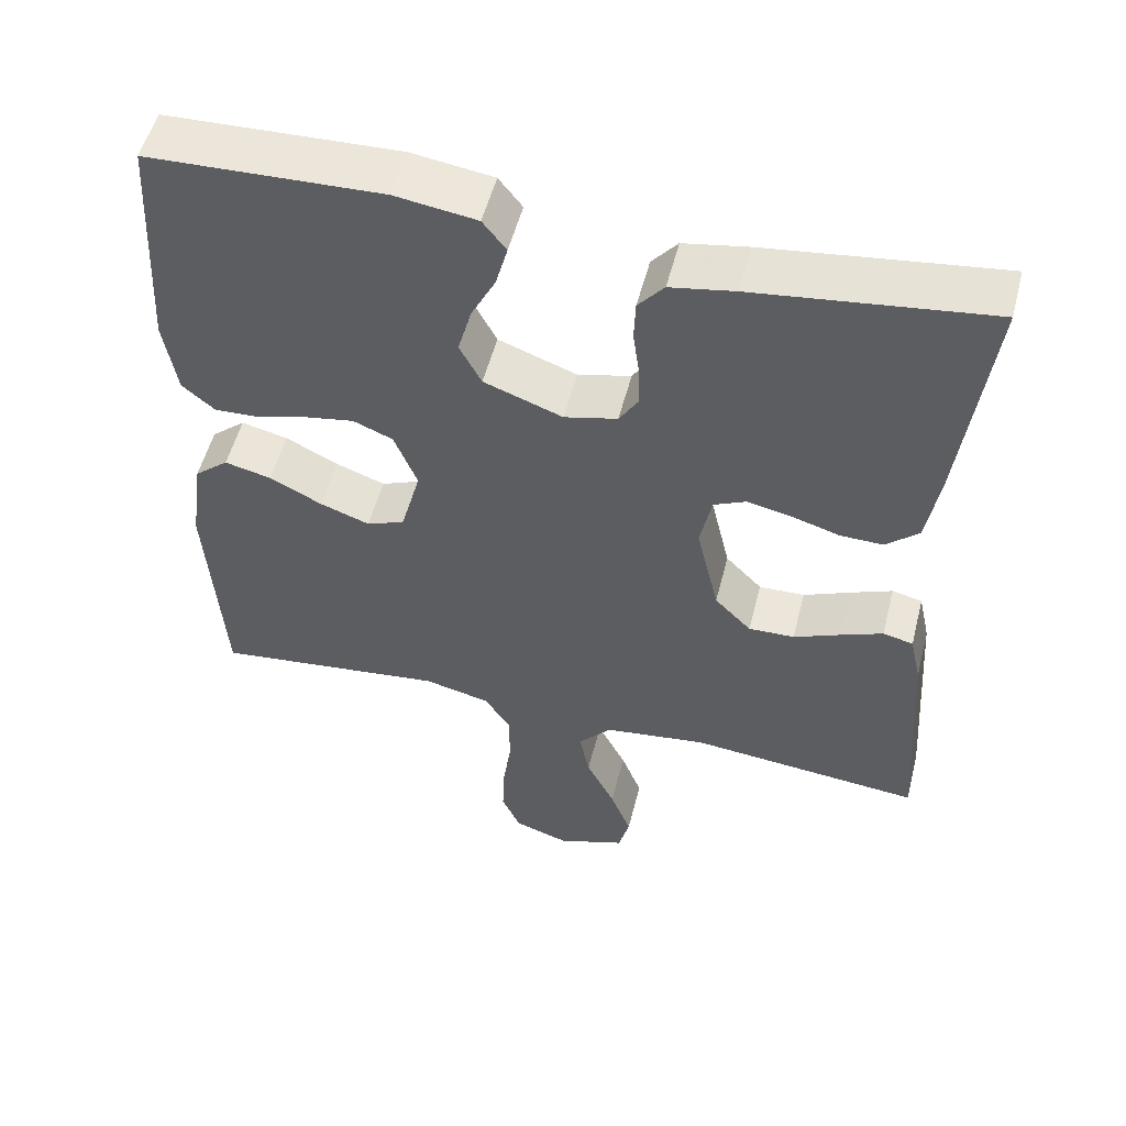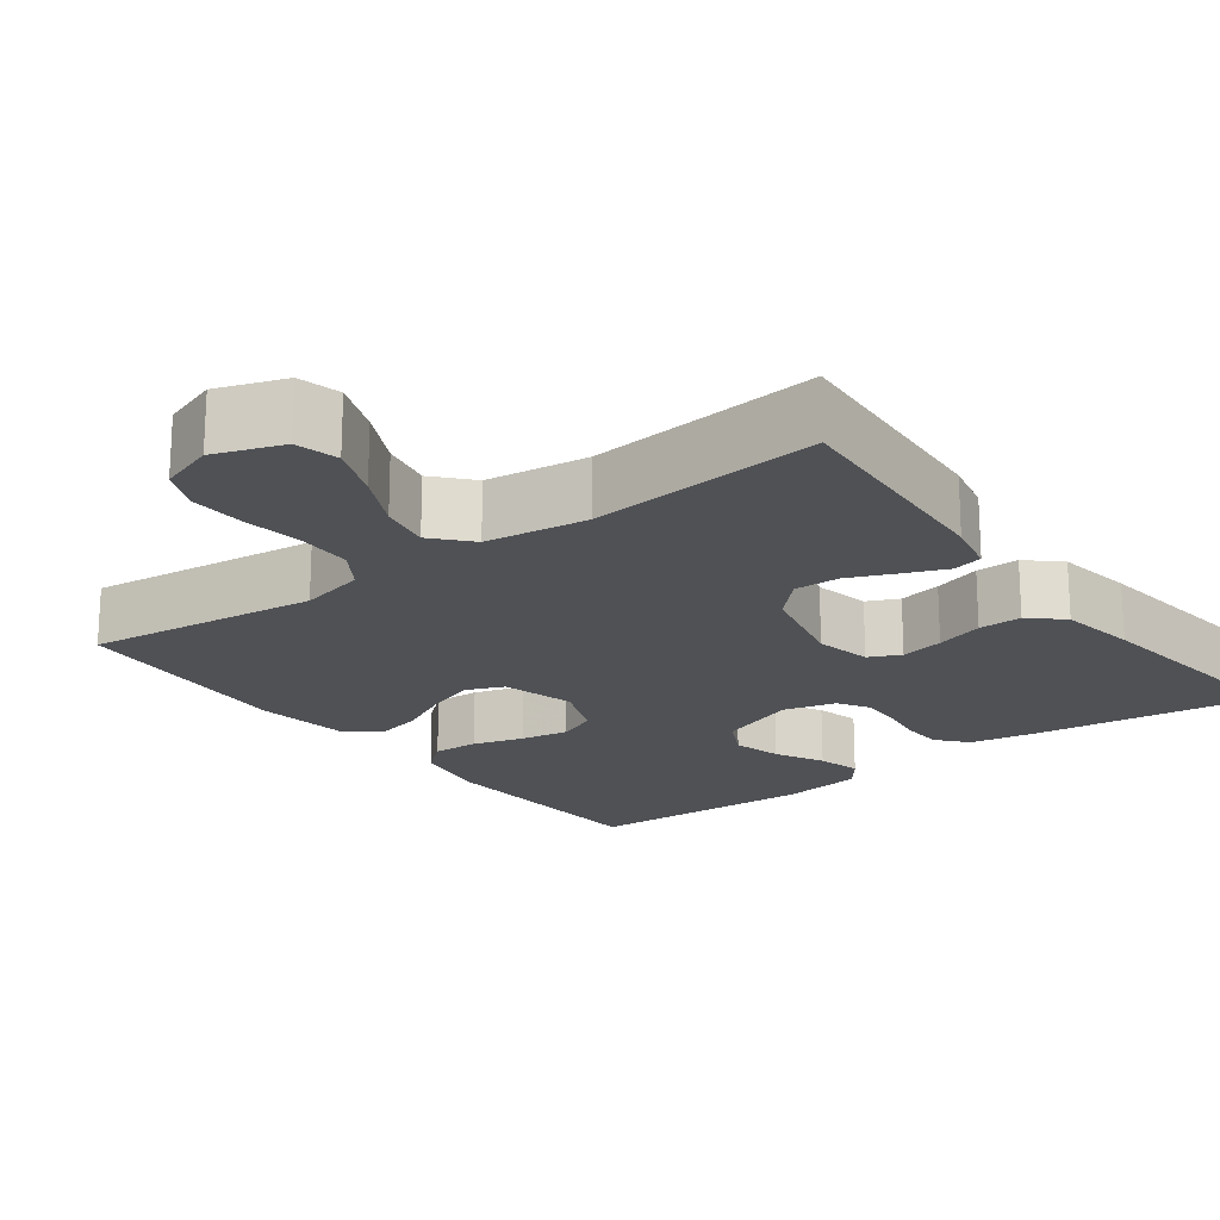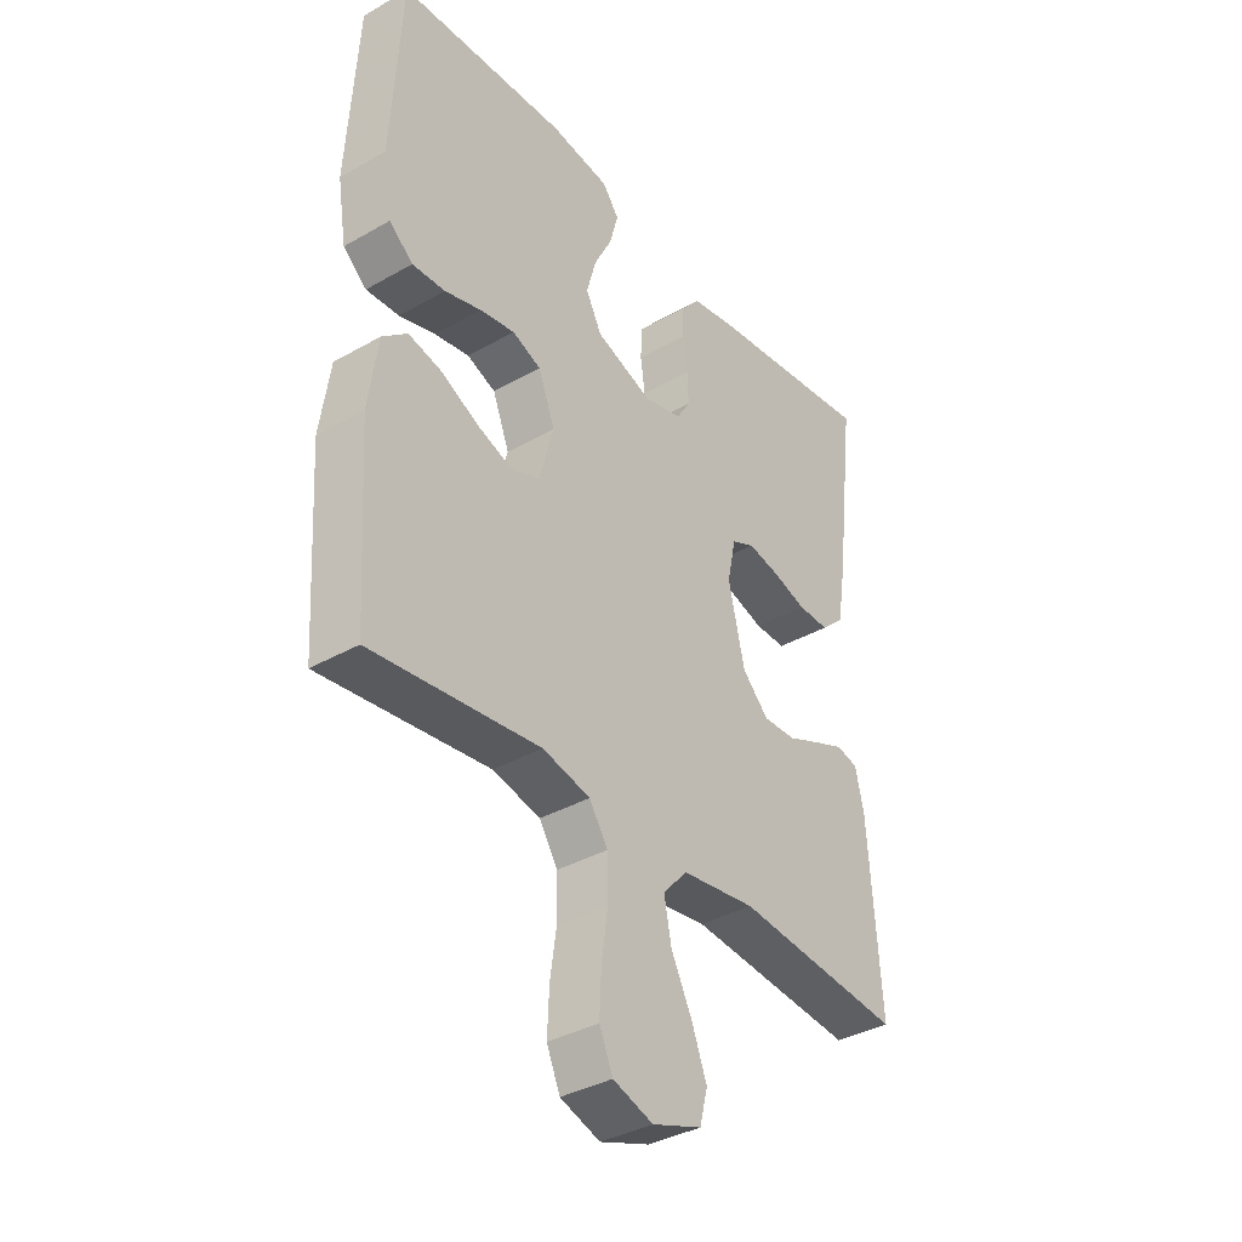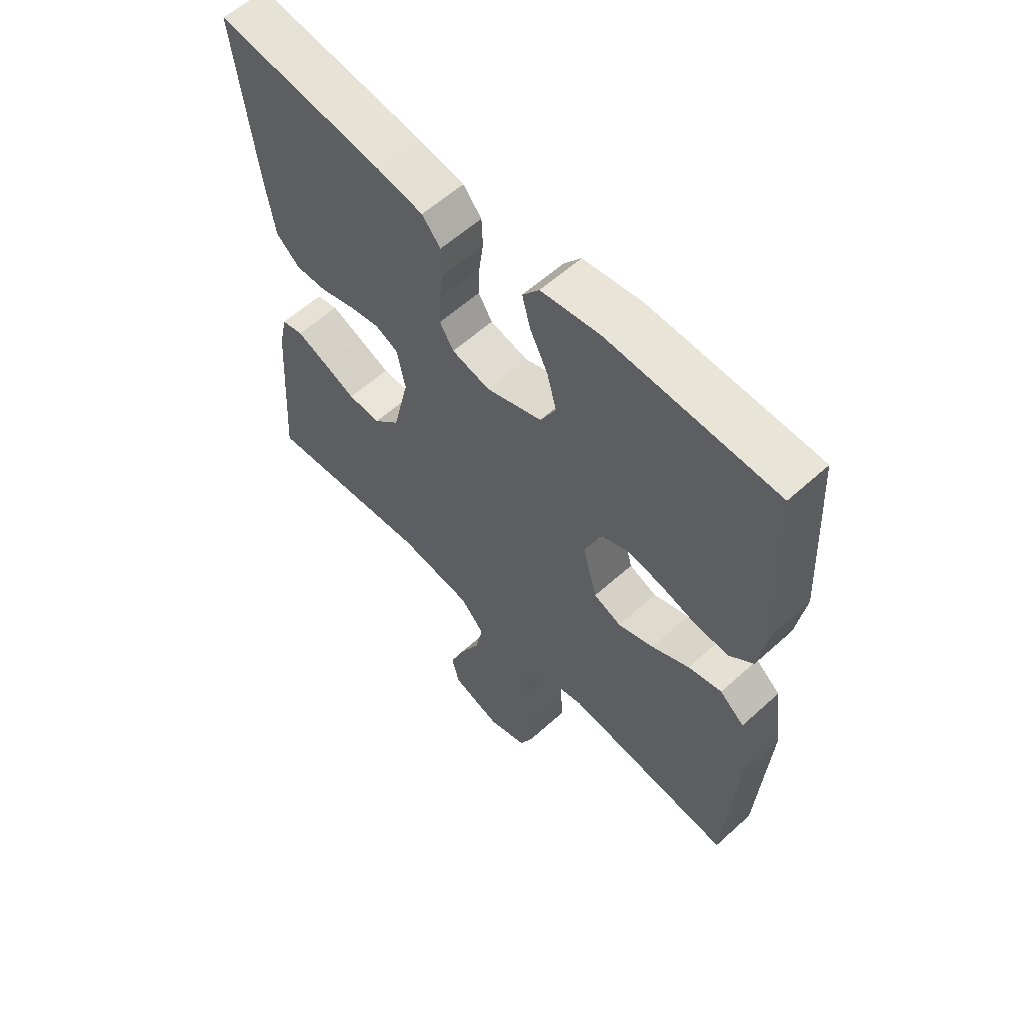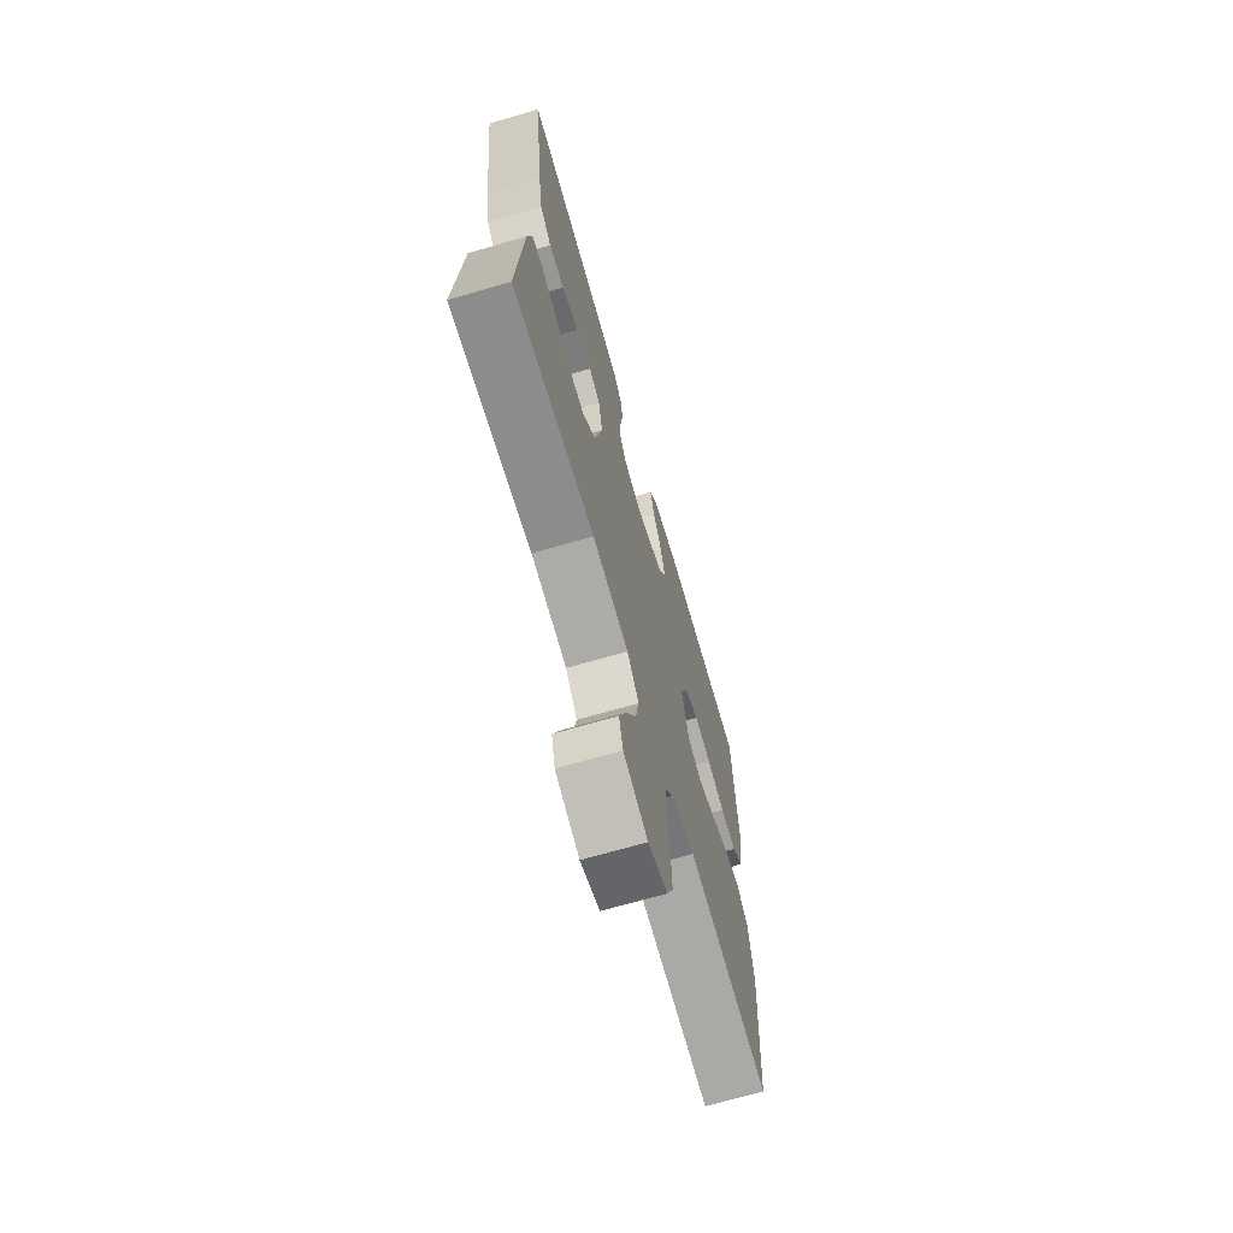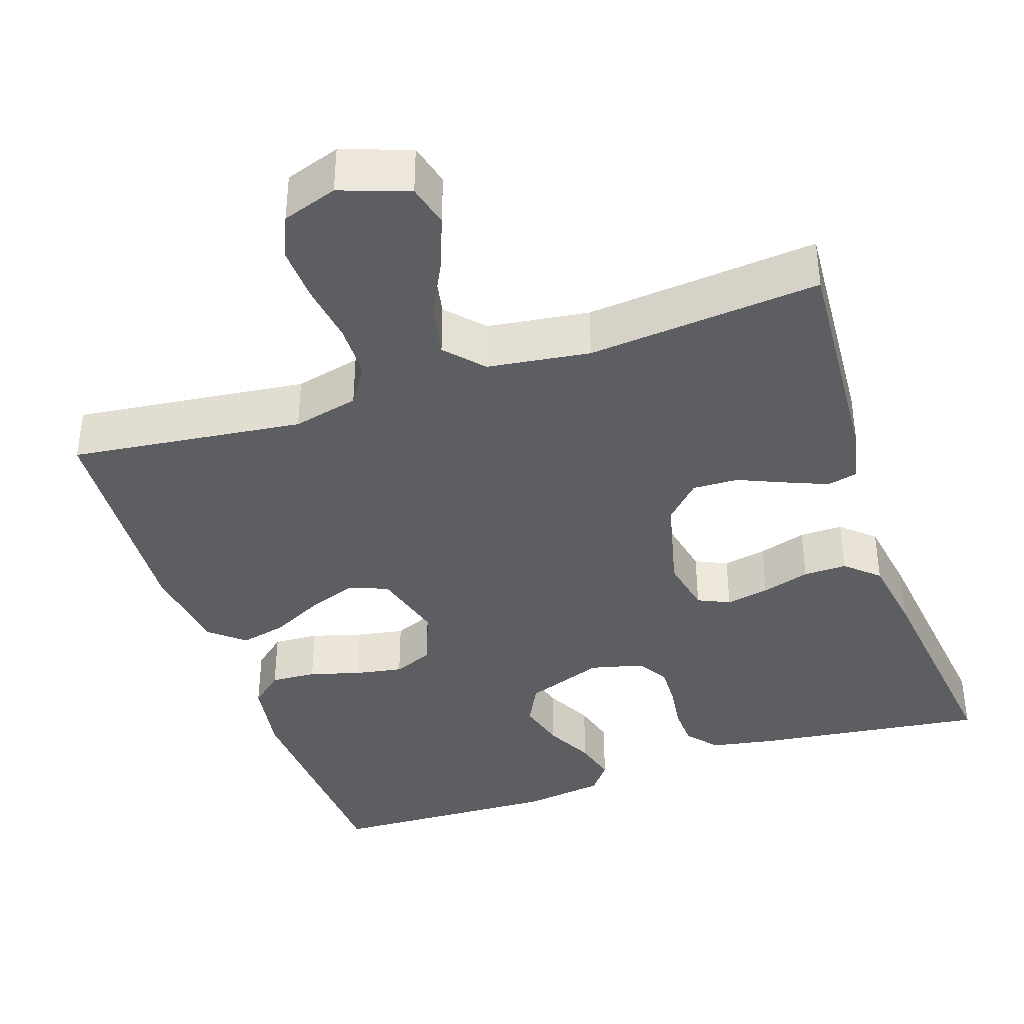
<metadata>
{"format":"obj","ext":"obj","renderer":"f3d","projection":"perspective","resolution":1024,"background":"white","views":[{"elev":53.5,"azim":-165.7,"up":"+Z"},{"elev":-19.7,"azim":-143.2,"up":"+Y"},{"elev":-36.7,"azim":126.5,"up":"+Z"},{"elev":59.0,"azim":47.0,"up":"+Z"},{"elev":-69.2,"azim":-73.8,"up":"+Z"},{"elev":-38.7,"azim":-161.3,"up":"+Y"}]}
</metadata>
<code>
v 0.5 0.07 -0.5
v 0.2 0.07 -0.464
v 0.115 0.07 -0.484
v 0.082 0.07 -0.535
v 0.081 0.07 -0.606
v 0.092 0.07 -0.683
v 0.095 0.07 -0.755
v 0.071 0.07 -0.81
v 0 0.07 -0.834
v -0.088 0.07 -0.803
v -0.102 0.07 -0.748
v -0.075 0.07 -0.678
v -0.038 0.07 -0.604
v -0.025 0.07 -0.538
v -0.068 0.07 -0.49
v -0.2 0.07 -0.472
v -0.5 0.07 -0.5
v -0.479 0.07 -0.2
v -0.464 0.07 -0.132
v -0.425 0.07 -0.123
v -0.371 0.07 -0.145
v -0.311 0.07 -0.171
v -0.252 0.07 -0.173
v -0.205 0.07 -0.125
v -0.176 0.07 0
v -0.191 0.07 0.073
v -0.232 0.07 0.092
v -0.288 0.07 0.081
v -0.35 0.07 0.062
v -0.406 0.07 0.061
v -0.448 0.07 0.099
v -0.464 0.07 0.2
v -0.5 0.07 0.5
v -0.2 0.07 0.461
v -0.118 0.07 0.446
v -0.085 0.07 0.407
v -0.083 0.07 0.354
v -0.091 0.07 0.296
v -0.093 0.07 0.242
v -0.068 0.07 0.202
v 0 0.07 0.185
v 0.101 0.07 0.222
v 0.129 0.07 0.276
v 0.112 0.07 0.339
v 0.08 0.07 0.402
v 0.065 0.07 0.458
v 0.095 0.07 0.497
v 0.2 0.07 0.512
v 0.5 0.07 0.5
v 0.517 0.07 0.2
v 0.501 0.07 0.1
v 0.459 0.07 0.064
v 0.4 0.07 0.067
v 0.335 0.07 0.086
v 0.273 0.07 0.097
v 0.222 0.07 0.076
v 0.192 0.07 0
v 0.218 0.07 -0.094
v 0.267 0.07 -0.114
v 0.331 0.07 -0.091
v 0.398 0.07 -0.057
v 0.458 0.07 -0.043
v 0.502 0.07 -0.08
v 0.519 0.07 -0.2
v 0.5 0 -0.5
v 0.2 0 -0.464
v 0.115 0 -0.484
v 0.082 0 -0.535
v 0.081 0 -0.606
v 0.092 0 -0.683
v 0.095 0 -0.755
v 0.071 0 -0.81
v 0 0 -0.834
v -0.088 0 -0.803
v -0.102 0 -0.748
v -0.075 0 -0.678
v -0.038 0 -0.604
v -0.025 0 -0.538
v -0.068 0 -0.49
v -0.2 0 -0.472
v -0.5 0 -0.5
v -0.479 0 -0.2
v -0.464 0 -0.132
v -0.425 0 -0.123
v -0.371 0 -0.145
v -0.311 0 -0.171
v -0.252 0 -0.173
v -0.205 0 -0.125
v -0.176 0 0
v -0.191 0 0.073
v -0.232 0 0.092
v -0.288 0 0.081
v -0.35 0 0.062
v -0.406 0 0.061
v -0.448 0 0.099
v -0.464 0 0.2
v -0.5 0 0.5
v -0.2 0 0.461
v -0.118 0 0.446
v -0.085 0 0.407
v -0.083 0 0.354
v -0.091 0 0.296
v -0.093 0 0.242
v -0.068 0 0.202
v 0 0 0.185
v 0.101 0 0.222
v 0.129 0 0.276
v 0.112 0 0.339
v 0.08 0 0.402
v 0.065 0 0.458
v 0.095 0 0.497
v 0.2 0 0.512
v 0.5 0 0.5
v 0.517 0 0.2
v 0.501 0 0.1
v 0.459 0 0.064
v 0.4 0 0.067
v 0.335 0 0.086
v 0.273 0 0.097
v 0.222 0 0.076
v 0.192 0 0
v 0.218 0 -0.094
v 0.267 0 -0.114
v 0.331 0 -0.091
v 0.398 0 -0.057
v 0.458 0 -0.043
v 0.502 0 -0.08
v 0.519 0 -0.2
f 64 1 2
f 63 64 2
f 62 63 2
f 61 62 2
f 60 61 2
f 59 60 2 3
f 58 59 3 4
f 57 58 4
f 52 53 54
f 51 52 54
f 50 51 54
f 49 50 54
f 48 49 54
f 47 48 54
f 46 47 54
f 45 46 54
f 44 45 54
f 43 44 54 55
f 42 43 55 56
f 36 37 38
f 35 36 38
f 34 35 38
f 33 34 38
f 32 33 38
f 31 32 38
f 30 31 38
f 29 30 38
f 28 29 38
f 27 28 38 39
f 26 27 39 40
f 20 21 22
f 19 20 22
f 18 19 22
f 17 18 22
f 16 17 22
f 15 16 22 23
f 14 15 23 24
f 11 12 13
f 10 11 13
f 9 10 13
f 8 9 13
f 7 8 13
f 6 7 13
f 5 6 13
f 4 5 13 14
f 14 24 25
f 4 14 25
f 57 4 25
f 57 25 26
f 56 57 26
f 42 56 26
f 41 42 26
f 26 40 41
f 66 65 128
f 66 128 127
f 66 127 126
f 66 126 125
f 66 125 124
f 67 66 124 123
f 68 67 123 122
f 68 122 121
f 118 117 116
f 118 116 115
f 118 115 114
f 118 114 113
f 118 113 112
f 118 112 111
f 118 111 110
f 118 110 109
f 118 109 108
f 119 118 108 107
f 120 119 107 106
f 102 101 100
f 102 100 99
f 102 99 98
f 102 98 97
f 102 97 96
f 102 96 95
f 102 95 94
f 102 94 93
f 102 93 92
f 103 102 92 91
f 104 103 91 90
f 86 85 84
f 86 84 83
f 86 83 82
f 86 82 81
f 86 81 80
f 87 86 80 79
f 88 87 79 78
f 77 76 75
f 77 75 74
f 77 74 73
f 77 73 72
f 77 72 71
f 77 71 70
f 77 70 69
f 78 77 69 68
f 89 88 78
f 89 78 68
f 89 68 121
f 90 89 121
f 90 121 120
f 90 120 106
f 90 106 105
f 105 104 90
f 1 65 66 2
f 2 66 67 3
f 3 67 68 4
f 4 68 69 5
f 5 69 70 6
f 6 70 71 7
f 7 71 72 8
f 8 72 73 9
f 9 73 74 10
f 10 74 75 11
f 11 75 76 12
f 12 76 77 13
f 13 77 78 14
f 14 78 79 15
f 15 79 80 16
f 16 80 81 17
f 17 81 82 18
f 18 82 83 19
f 19 83 84 20
f 20 84 85 21
f 21 85 86 22
f 22 86 87 23
f 23 87 88 24
f 24 88 89 25
f 25 89 90 26
f 26 90 91 27
f 27 91 92 28
f 28 92 93 29
f 29 93 94 30
f 30 94 95 31
f 31 95 96 32
f 32 96 97 33
f 33 97 98 34
f 34 98 99 35
f 35 99 100 36
f 36 100 101 37
f 37 101 102 38
f 38 102 103 39
f 39 103 104 40
f 40 104 105 41
f 41 105 106 42
f 42 106 107 43
f 43 107 108 44
f 44 108 109 45
f 45 109 110 46
f 46 110 111 47
f 47 111 112 48
f 48 112 113 49
f 49 113 114 50
f 50 114 115 51
f 51 115 116 52
f 52 116 117 53
f 53 117 118 54
f 54 118 119 55
f 55 119 120 56
f 56 120 121 57
f 57 121 122 58
f 58 122 123 59
f 59 123 124 60
f 60 124 125 61
f 61 125 126 62
f 62 126 127 63
f 63 127 128 64
f 64 128 65 1

</code>
